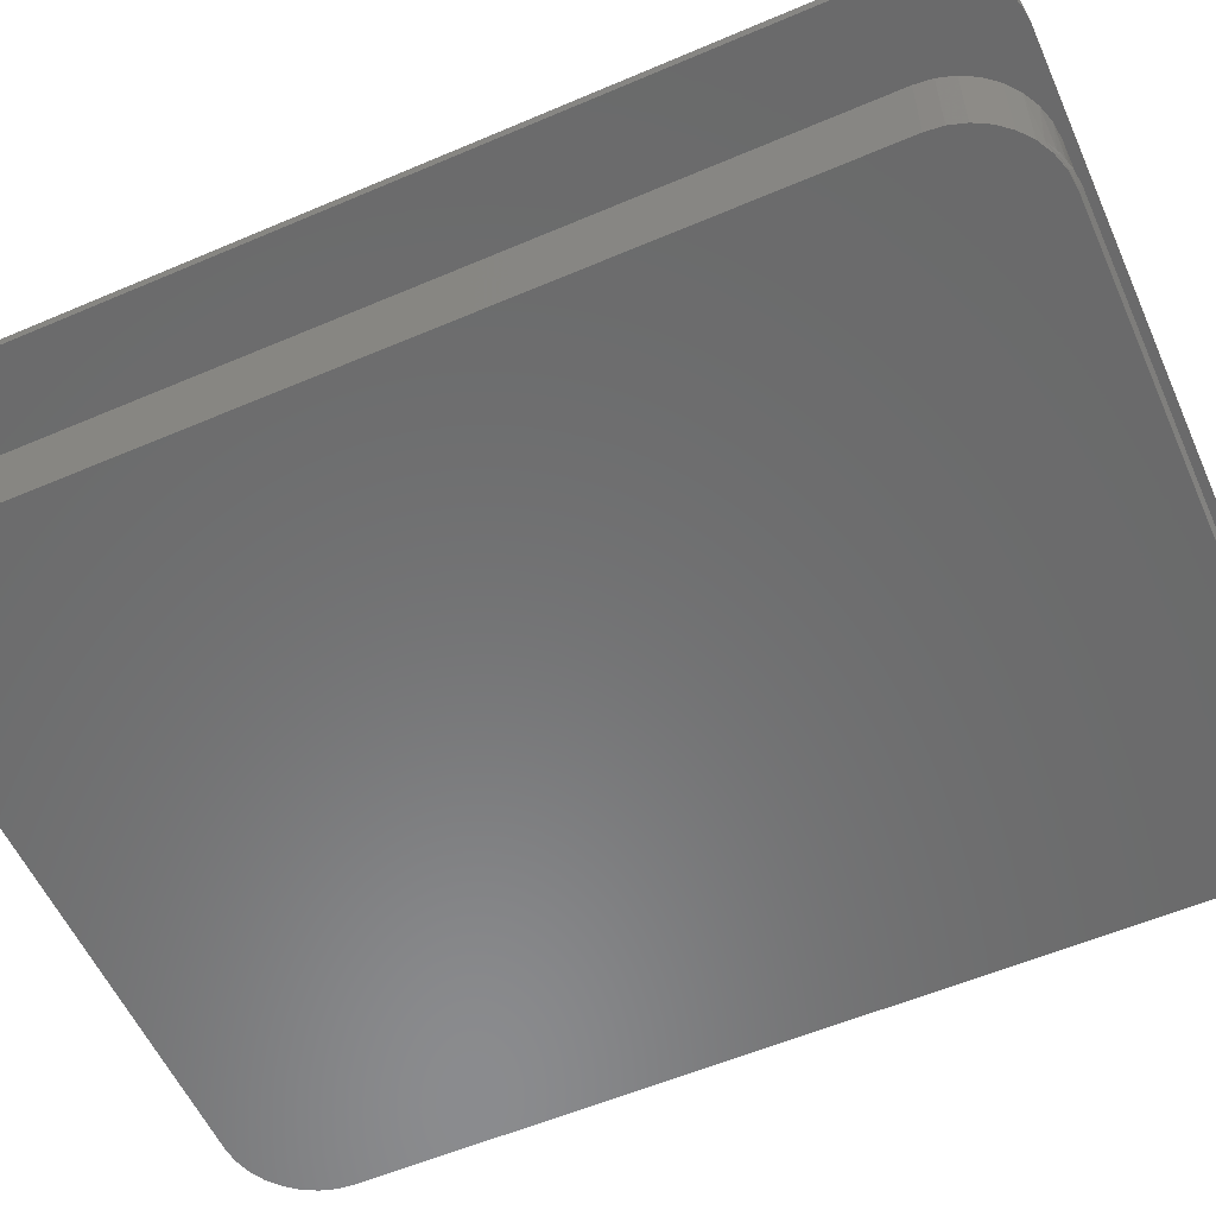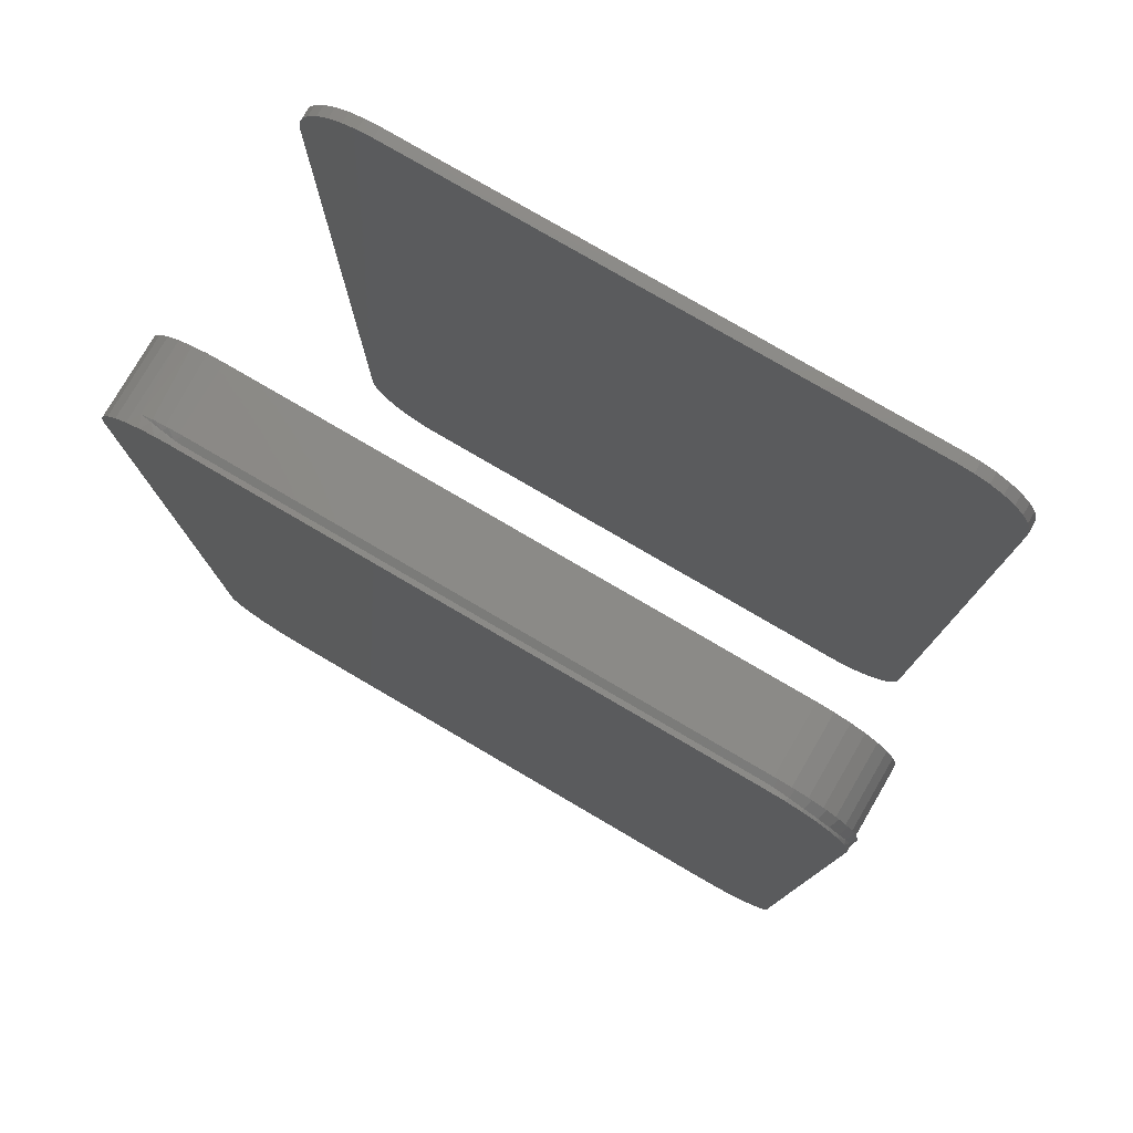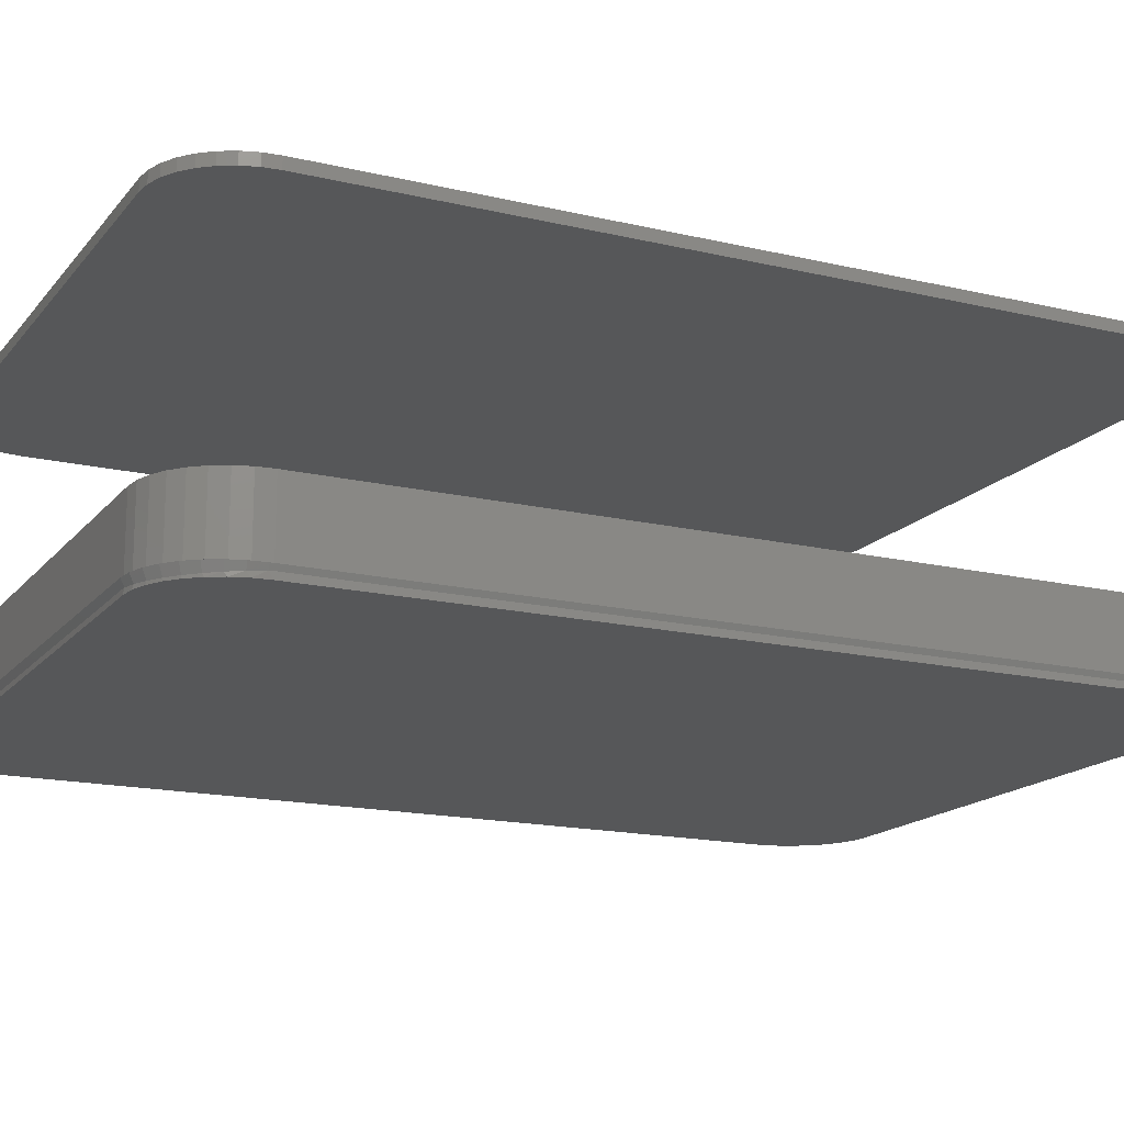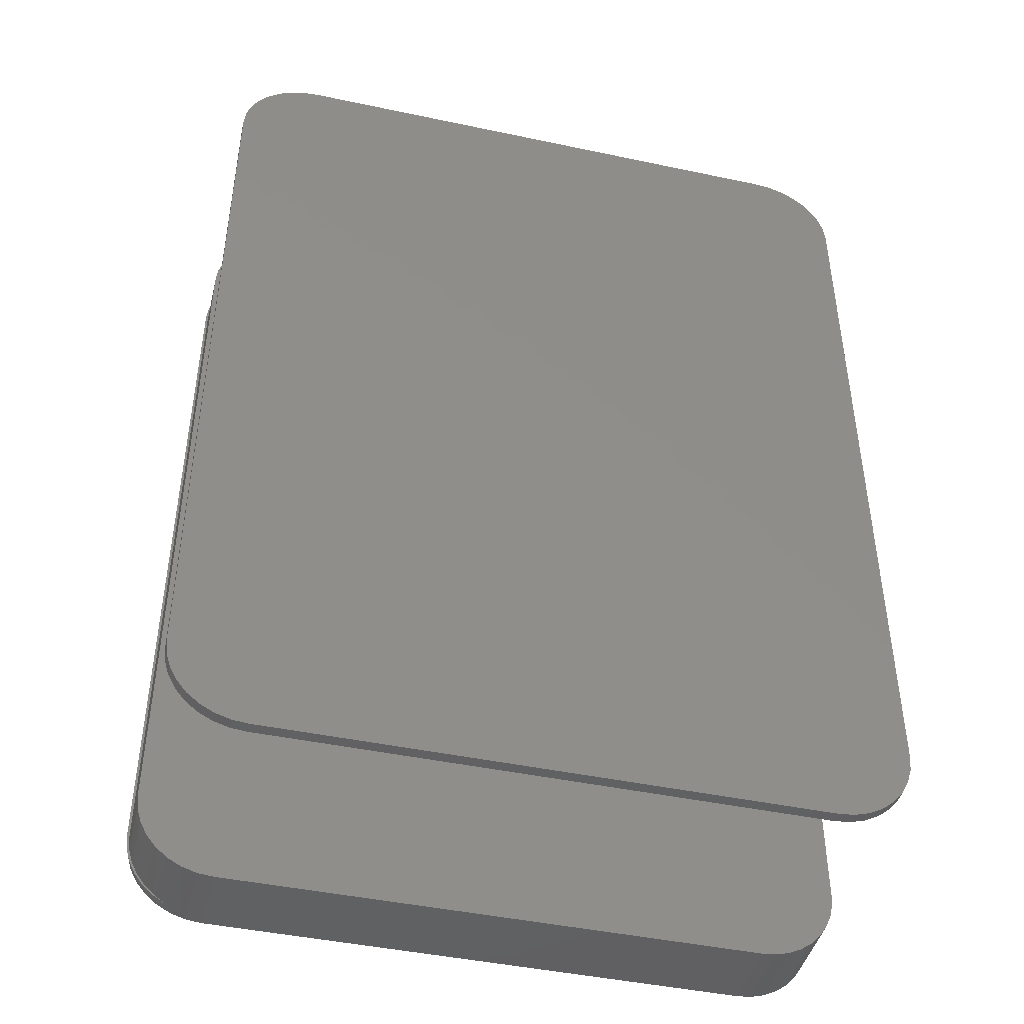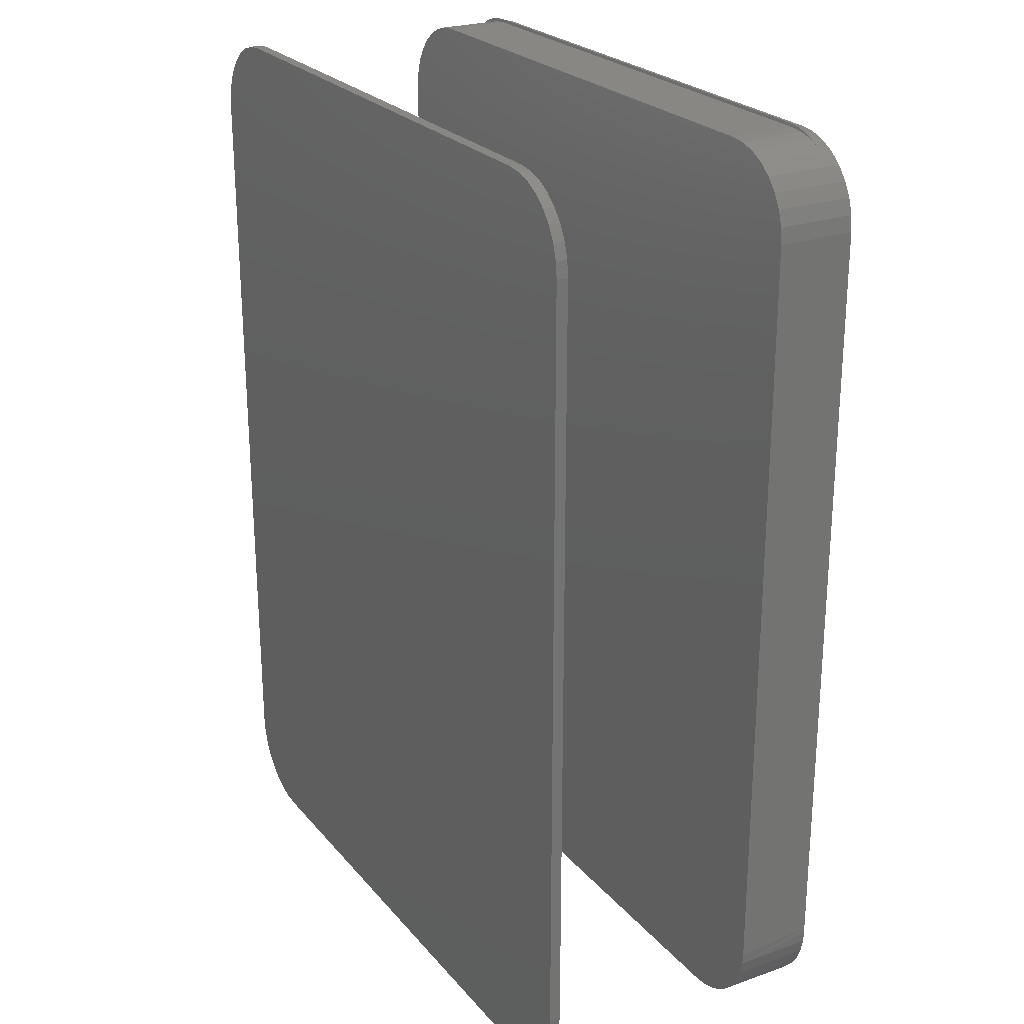
<metadata>
{"format":"stl","ext":"stl","renderer":"f3d","projection":"perspective","resolution":1024,"background":"white","views":[{"elev":-56.9,"azim":114.0,"up":"+Z"},{"elev":78.5,"azim":-149.7,"up":"+Y"},{"elev":-16.5,"azim":-115.8,"up":"+Z"},{"elev":-44.5,"azim":-13.9,"up":"+Y"},{"elev":24.5,"azim":60.0,"up":"+Y"}]}
</metadata>
<code>
# stl→obj: 209 verts, 410 faces
v 0.6472 -0.5546 -6.939e-18
v 0.6472 -0.5546 0.1094
v 0.6427 -0.5741 0
v 0.6427 -0.5741 0.1094
v 0.6347 -0.5924 0
v 0.6347 -0.5924 0.1094
v 0.6237 -0.609 0
v 0.6237 -0.609 0.1094
v 0.6098 -0.6234 0
v 0.6098 -0.6234 0.1094
v 0.5937 -0.6351 0
v 0.5937 -0.6351 0.1094
v 0.5757 -0.6437 0
v 0.5757 -0.6437 0.1094
v 0.5564 -0.649 0
v 0.5564 -0.649 0.1094
v 0.5365 -0.6508 0
v 0.5365 -0.6508 0.1094
v 0.6483 -0.5312 0.1094
v 0.6483 -0.5312 0
v 0.6483 0.5289 0.1094
v 0.6483 0.5289 0
v -0.2086 -0.6508 0.1094
v -0.2304 -0.6487 0.1094
v 0.5365 0.6406 0.1094
v -0.2304 0.6385 0.1094
v 0.5583 0.6385 0.1094
v -0.2086 0.6406 0.1094
v -0.2513 0.6321 0.1094
v 0.5793 0.6321 0.1094
v -0.2513 -0.6423 0.1094
v 0.5986 0.6218 0.1094
v -0.2706 0.6218 0.1094
v 0.6155 0.6079 0.1094
v -0.2876 0.6079 0.1094
v 0.6294 0.591 0.1094
v -0.3015 0.591 0.1094
v 0.6398 0.5716 0.1094
v -0.3118 0.5716 0.1094
v 0.6461 0.5507 0.1094
v -0.3182 0.5507 0.1094
v -0.3203 0.5289 0.1094
v -0.3203 -0.5391 0.1094
v 0.6483 -0.5391 0.1094
v -0.3182 -0.5609 0.1094
v -0.3118 -0.5818 0.1094
v -0.3015 -0.6012 0.1094
v -0.2876 -0.6181 0.1094
v -0.2706 -0.632 0.1094
v -0.2304 -0.6487 0
v -0.2086 -0.6508 0
v 0.5583 0.6385 0
v -0.2304 0.6385 0
v 0.5365 0.6406 0
v -0.2086 0.6406 0
v -0.2513 0.6321 0
v 0.5793 0.6321 0
v -0.2513 -0.6423 0
v 0.6483 -0.5391 0
v -0.3203 -0.5391 0
v -0.3203 0.5289 0
v -0.3182 0.5507 0
v 0.6461 0.5507 0
v -0.3118 0.5716 0
v 0.6398 0.5716 0
v -0.3015 0.591 0
v 0.6294 0.591 0
v -0.2876 0.6079 0
v 0.6155 0.6079 0
v -0.2706 0.6218 0
v 0.5986 0.6218 0
v -0.3015 -0.6012 0
v -0.3118 -0.5818 0
v -0.3182 -0.5609 0
v -0.2706 -0.632 0
v -0.2876 -0.6181 0
v -0.3203 -0.5391 0.008882
v -0.3185 -0.5592 0.009038
v -0.2602 -0.6391 0.01562
v -0.2768 -0.6276 0.01562
v -0.2917 -0.6137 0.01562
v -0.3039 -0.5973 0.01562
v -0.3129 -0.579 0.01562
v -0.2599 -0.6383 0.01402
v -0.2772 -0.6272 0.01256
v -0.2921 -0.6132 0.01129
v -0.3042 -0.5969 0.01026
v -0.3131 -0.5786 0.009503
v -0.2406 -0.6461 0.01562
v -0.3203 -0.5391 0.01562
v -0.3185 -0.5594 0.01562
v 0.554 0.6392 0.009743
v 0.5365 0.6406 0.007118
v 0.5713 0.6351 0.0126
v 0.5715 0.635 0.01562
v 0.5879 0.6281 0.01562
v 0.5365 0.6406 0.01562
v 0.5542 0.6392 0.01562
v -0.2086 0.6406 0.01562
v 0.5289 0.6406 0.006579
v -0.2086 0.6406 0.006579
v -0.3203 0.5289 0.01562
v -0.3182 0.5507 0.01562
v -0.3118 0.5716 0.01562
v -0.3015 0.591 0.01562
v -0.2876 0.6079 0.01562
v -0.2706 0.6218 0.01562
v -0.2513 0.6321 0.01562
v -0.2304 0.6385 0.01562
v -0.2132 0.6405 0.006389
v -0.3202 0.5346 0.008585
v -0.3203 0.5289 0.008882
v -0.3171 0.5553 0.006611
v -0.3104 0.5749 0.005064
v -0.3002 0.5928 0.003993
v -0.2712 0.6214 0.003399
v -0.2532 0.6313 0.003893
v -0.2337 0.6378 0.0049
v -0.287 0.6085 0.003433
v -0.3237 -0.5391 0.01562
v -0.3217 -0.5598 0.01562
v -0.2555 0.6367 0.01562
v -0.2746 0.6265 0.01562
v -0.2913 0.6128 0.01562
v -0.3051 0.596 0.01562
v -0.3153 0.5769 0.01562
v -0.3216 0.5562 0.01562
v -0.3159 -0.5798 0.01562
v -0.3065 -0.5983 0.01562
v -0.2937 -0.6147 0.01562
v -0.2781 -0.6285 0.01562
v 0.5496 0.6432 0.01562
v 0.5695 0.6375 0.01562
v -0.3237 0.5346 0.01562
v -0.2347 0.643 0.01562
v 0.5289 0.6451 0.01562
v -0.2132 0.6451 0.01562
v -0.2132 -0.6496 0.4141
v -0.2132 -0.6496 0.4297
v -0.2347 -0.6475 0.4141
v -0.2347 -0.6475 0.4297
v -0.2555 -0.6412 0.4141
v -0.2555 -0.6412 0.4297
v -0.2746 -0.631 0.4141
v -0.2746 -0.631 0.4297
v -0.2913 -0.6172 0.4141
v -0.2913 -0.6172 0.4297
v -0.3051 -0.6005 0.4141
v -0.3051 -0.6005 0.4297
v -0.3153 -0.5814 0.4141
v -0.3153 -0.5814 0.4297
v -0.3216 -0.5606 0.4141
v -0.3216 -0.5606 0.4297
v -0.3237 -0.5391 0.4141
v -0.3237 -0.5391 0.4297
v 0.5289 -0.6496 0.4297
v 0.5289 -0.6496 0.4141
v 0.6395 -0.5391 0.4141
v 0.6395 -0.5391 0.4297
v 0.6373 -0.5606 0.4141
v 0.6373 -0.5606 0.4297
v 0.6311 -0.5814 0.4141
v 0.6311 -0.5814 0.4297
v 0.6208 -0.6005 0.4141
v 0.6208 -0.6005 0.4297
v 0.6071 -0.6172 0.4141
v 0.6071 -0.6172 0.4297
v 0.5904 -0.631 0.4141
v 0.5904 -0.631 0.4297
v 0.5712 -0.6412 0.4141
v 0.5712 -0.6412 0.4297
v 0.5505 -0.6475 0.4141
v 0.5505 -0.6475 0.4297
v 0.6395 0.5346 0.4297
v 0.6395 0.5346 0.4141
v 0.5289 0.6451 0.4141
v 0.5289 0.6451 0.4297
v 0.5505 0.643 0.4141
v 0.5505 0.643 0.4297
v 0.5712 0.6367 0.4141
v 0.5712 0.6367 0.4297
v 0.5904 0.6265 0.4141
v 0.5904 0.6265 0.4297
v 0.6071 0.6128 0.4141
v 0.6071 0.6128 0.4297
v 0.6208 0.596 0.4141
v 0.6208 0.596 0.4297
v 0.6311 0.5769 0.4141
v 0.6311 0.5769 0.4297
v 0.6373 0.5562 0.4141
v 0.6373 0.5562 0.4297
v -0.2132 0.6451 0.4297
v -0.2132 0.6451 0.4141
v -0.3237 0.5346 0.4141
v -0.3237 0.5346 0.4297
v -0.3216 0.5562 0.4141
v -0.3216 0.5562 0.4297
v -0.3153 0.5769 0.4141
v -0.3153 0.5769 0.4297
v -0.3051 0.596 0.4141
v -0.3051 0.596 0.4297
v -0.2913 0.6128 0.4141
v -0.2913 0.6128 0.4297
v -0.2746 0.6265 0.4141
v -0.2746 0.6265 0.4297
v -0.2555 0.6367 0.4141
v -0.2555 0.6367 0.4297
v -0.2347 0.643 0.4141
v -0.2347 0.643 0.4297
f 1 2 3
f 3 2 4
f 3 4 5
f 5 4 6
f 5 6 7
f 7 6 8
f 7 8 9
f 9 8 10
f 9 10 11
f 11 10 12
f 11 12 13
f 13 12 14
f 13 14 15
f 15 14 16
f 15 16 17
f 17 16 18
f 19 20 21
f 21 20 22
f 23 16 24
f 23 18 16
f 25 26 27
f 25 28 26
f 27 26 29
f 27 29 30
f 12 31 14
f 14 31 24
f 14 24 16
f 30 29 32
f 32 29 33
f 32 33 34
f 34 33 35
f 34 35 36
f 36 35 37
f 36 37 38
f 38 37 39
f 38 39 40
f 40 39 41
f 40 41 21
f 21 41 42
f 21 42 19
f 19 42 43
f 19 43 44
f 44 43 2
f 2 43 45
f 2 45 4
f 4 45 46
f 4 46 6
f 6 46 47
f 6 47 8
f 8 47 10
f 10 47 48
f 10 48 12
f 12 48 49
f 12 49 31
f 50 15 51
f 15 17 51
f 52 53 54
f 53 55 54
f 56 53 52
f 57 56 52
f 13 58 11
f 50 58 13
f 15 50 13
f 59 60 20
f 20 60 61
f 20 61 22
f 22 61 62
f 22 62 63
f 63 62 64
f 63 64 65
f 65 64 66
f 65 66 67
f 67 66 68
f 67 68 69
f 69 68 70
f 69 70 71
f 71 70 56
f 71 56 57
f 7 72 5
f 5 72 73
f 5 73 3
f 3 73 74
f 3 74 1
f 1 74 60
f 1 60 59
f 58 75 11
f 11 75 76
f 11 76 9
f 9 76 72
f 9 72 7
f 2 20 44
f 20 19 44
f 20 2 59
f 2 1 59
f 77 74 78
f 77 60 74
f 79 31 49
f 79 49 80
f 80 49 48
f 80 48 81
f 81 48 47
f 81 47 82
f 82 47 46
f 82 46 83
f 83 46 45
f 75 58 84
f 84 85 75
f 76 75 85
f 85 86 76
f 72 76 86
f 86 87 72
f 73 72 87
f 87 88 73
f 74 73 88
f 88 78 74
f 89 84 58
f 89 58 50
f 89 50 24
f 89 24 31
f 89 31 79
f 24 50 23
f 23 50 51
f 43 90 45
f 45 90 91
f 45 91 83
f 54 92 52
f 54 93 92
f 52 92 94
f 52 94 57
f 27 30 95
f 96 95 30
f 96 30 32
f 96 32 71
f 96 71 57
f 96 57 94
f 97 25 98
f 98 25 27
f 98 27 95
f 71 32 69
f 69 32 34
f 69 34 67
f 67 34 36
f 67 36 65
f 65 36 38
f 65 38 63
f 63 38 40
f 63 40 22
f 22 40 21
f 25 97 28
f 28 97 99
f 54 100 93
f 54 55 100
f 100 55 101
f 102 42 103
f 103 42 41
f 103 41 104
f 104 41 39
f 104 39 105
f 105 39 37
f 105 37 106
f 106 37 35
f 106 35 107
f 107 35 33
f 107 33 108
f 108 33 29
f 108 29 109
f 109 29 26
f 109 26 99
f 99 26 28
f 55 110 101
f 55 53 110
f 61 111 62
f 61 112 111
f 111 113 62
f 64 62 113
f 113 114 64
f 66 64 114
f 114 115 66
f 68 66 115
f 70 116 117
f 70 117 56
f 56 117 118
f 56 118 53
f 110 53 118
f 116 70 119
f 119 70 68
f 119 68 115
f 42 102 43
f 43 102 90
f 112 61 77
f 77 61 60
f 120 90 102
f 120 121 90
f 108 109 122
f 122 123 108
f 108 123 107
f 107 123 124
f 107 124 106
f 106 124 125
f 106 125 105
f 105 125 126
f 105 126 104
f 104 126 127
f 104 127 103
f 90 121 91
f 91 121 128
f 91 128 83
f 83 128 129
f 83 129 82
f 81 82 129
f 129 130 81
f 81 130 131
f 81 131 80
f 80 131 79
f 97 98 132
f 132 98 133
f 133 98 95
f 96 133 95
f 134 120 102
f 134 102 103
f 134 103 127
f 135 122 109
f 135 109 99
f 135 99 97
f 135 97 132
f 135 132 136
f 135 136 137
f 134 113 111
f 134 127 113
f 113 127 126
f 137 110 135
f 135 110 118
f 135 118 122
f 122 118 117
f 122 117 123
f 123 117 116
f 123 116 124
f 124 116 119
f 124 119 125
f 125 119 115
f 125 115 126
f 126 115 114
f 126 114 113
f 120 112 77
f 120 134 112
f 112 134 111
f 77 121 120
f 77 78 121
f 88 128 121
f 88 121 78
f 87 129 128
f 87 128 88
f 86 130 129
f 86 129 87
f 85 131 130
f 85 130 86
f 89 79 84
f 79 131 84
f 84 131 85
f 136 93 100
f 136 132 93
f 92 132 133
f 92 133 94
f 93 132 92
f 96 94 133
f 136 100 137
f 137 100 101
f 137 101 110
f 23 51 18
f 18 51 17
f 138 139 140
f 140 139 141
f 140 141 142
f 142 141 143
f 142 143 144
f 144 143 145
f 144 145 146
f 146 145 147
f 146 147 148
f 148 147 149
f 148 149 150
f 150 149 151
f 150 151 152
f 152 151 153
f 152 153 154
f 154 153 155
f 139 138 156
f 156 138 157
f 158 159 160
f 160 159 161
f 160 161 162
f 162 161 163
f 162 163 164
f 164 163 165
f 164 165 166
f 166 165 167
f 166 167 168
f 168 167 169
f 168 169 170
f 170 169 171
f 170 171 172
f 172 171 173
f 172 173 157
f 157 173 156
f 159 158 174
f 174 158 175
f 176 177 178
f 178 177 179
f 178 179 180
f 180 179 181
f 180 181 182
f 182 181 183
f 182 183 184
f 184 183 185
f 184 185 186
f 186 185 187
f 186 187 188
f 188 187 189
f 188 189 190
f 190 189 191
f 190 191 175
f 175 191 174
f 177 176 192
f 192 176 193
f 194 195 196
f 196 195 197
f 196 197 198
f 198 197 199
f 198 199 200
f 200 199 201
f 200 201 202
f 202 201 203
f 202 203 204
f 204 203 205
f 204 205 206
f 206 205 207
f 206 207 208
f 208 207 209
f 208 209 193
f 193 209 192
f 195 194 155
f 155 194 154
f 140 172 138
f 172 157 138
f 178 208 176
f 208 193 176
f 206 208 178
f 180 206 178
f 204 206 180
f 182 204 180
f 170 142 168
f 140 142 170
f 172 140 170
f 142 144 168
f 168 144 146
f 168 146 166
f 166 146 148
f 166 148 164
f 164 148 150
f 164 150 162
f 162 150 152
f 162 152 160
f 160 152 154
f 160 154 158
f 158 154 194
f 158 194 175
f 175 194 196
f 175 196 190
f 190 196 198
f 190 198 188
f 188 198 200
f 188 200 186
f 186 200 202
f 186 202 184
f 184 202 204
f 184 204 182
f 139 173 141
f 139 156 173
f 177 209 179
f 177 192 209
f 179 209 207
f 179 207 181
f 181 207 205
f 181 205 183
f 169 143 171
f 171 143 141
f 171 141 173
f 183 205 185
f 185 205 203
f 185 203 187
f 187 203 201
f 187 201 189
f 189 201 199
f 189 199 191
f 191 199 197
f 191 197 174
f 174 197 195
f 174 195 159
f 159 195 155
f 159 155 161
f 161 155 153
f 161 153 163
f 163 153 151
f 163 151 165
f 165 151 149
f 165 149 167
f 167 149 147
f 167 147 169
f 169 147 145
f 169 145 143

</code>
